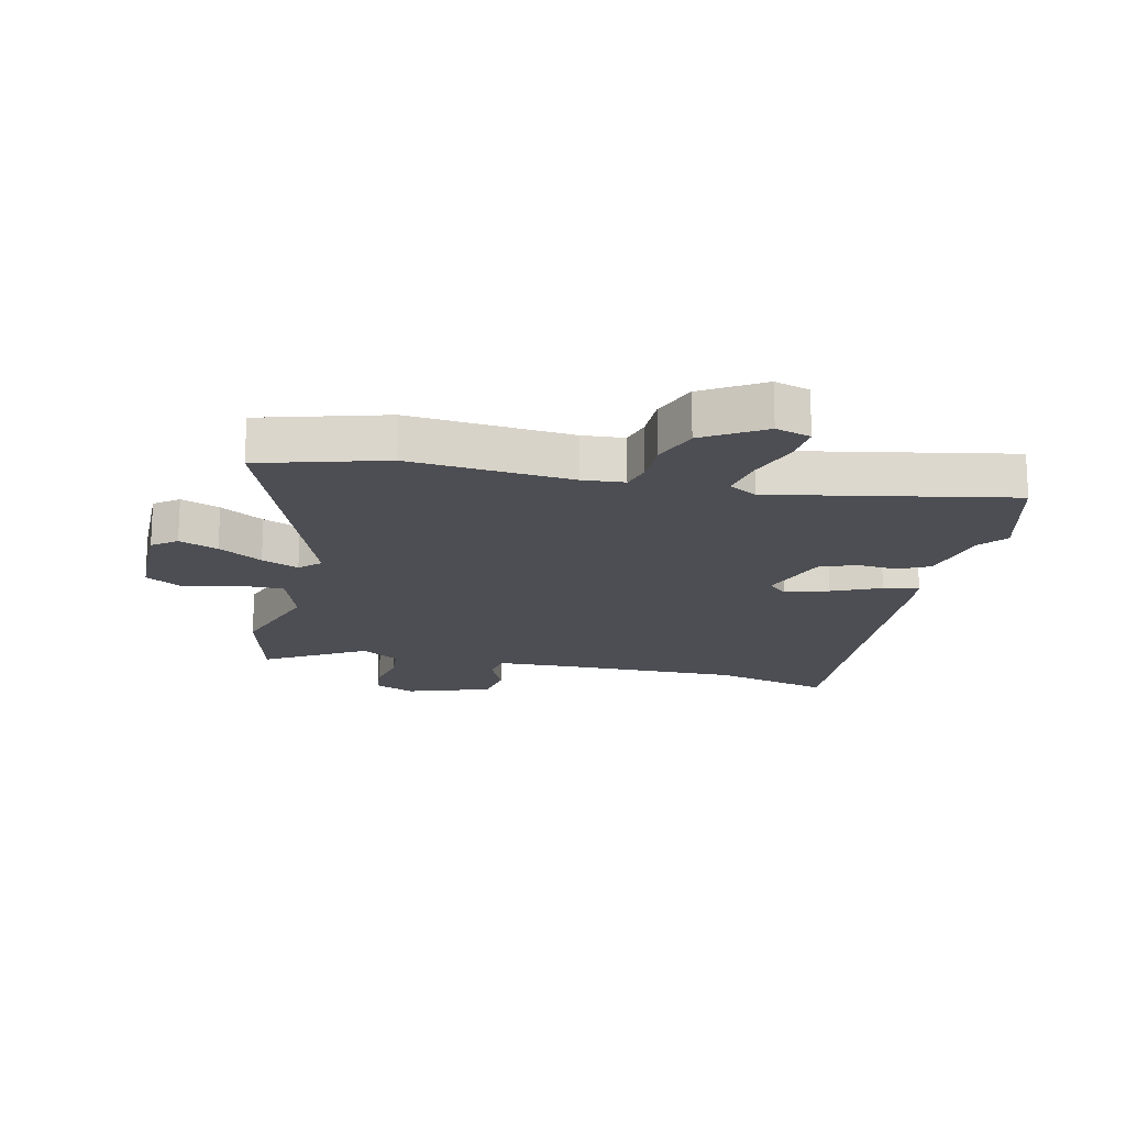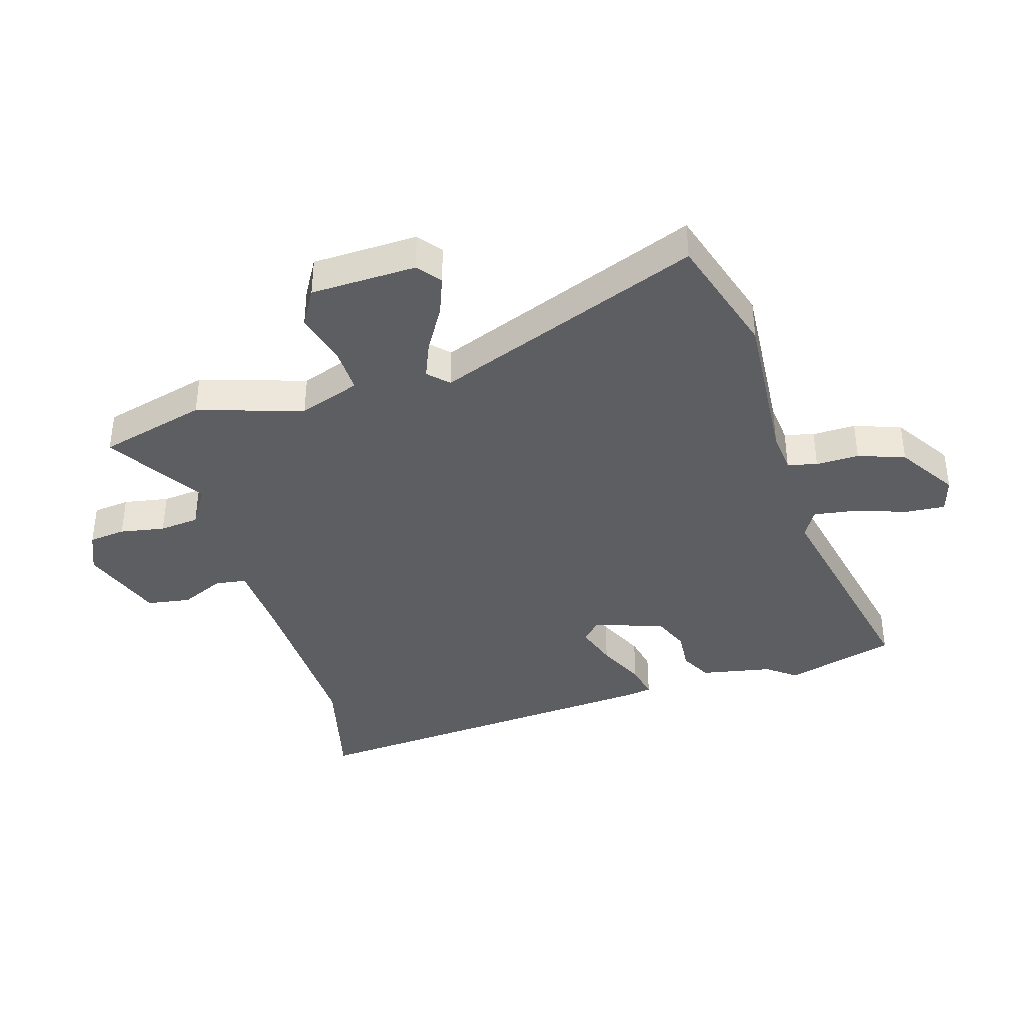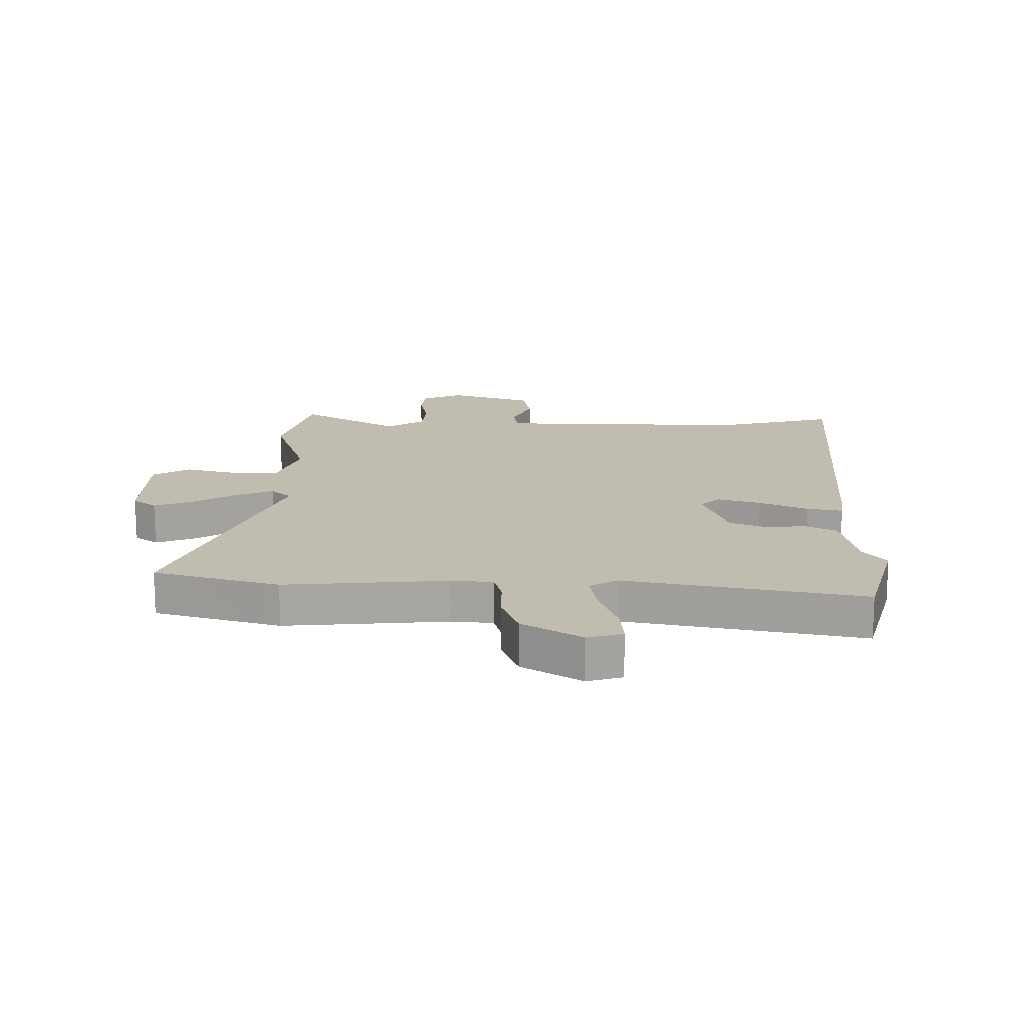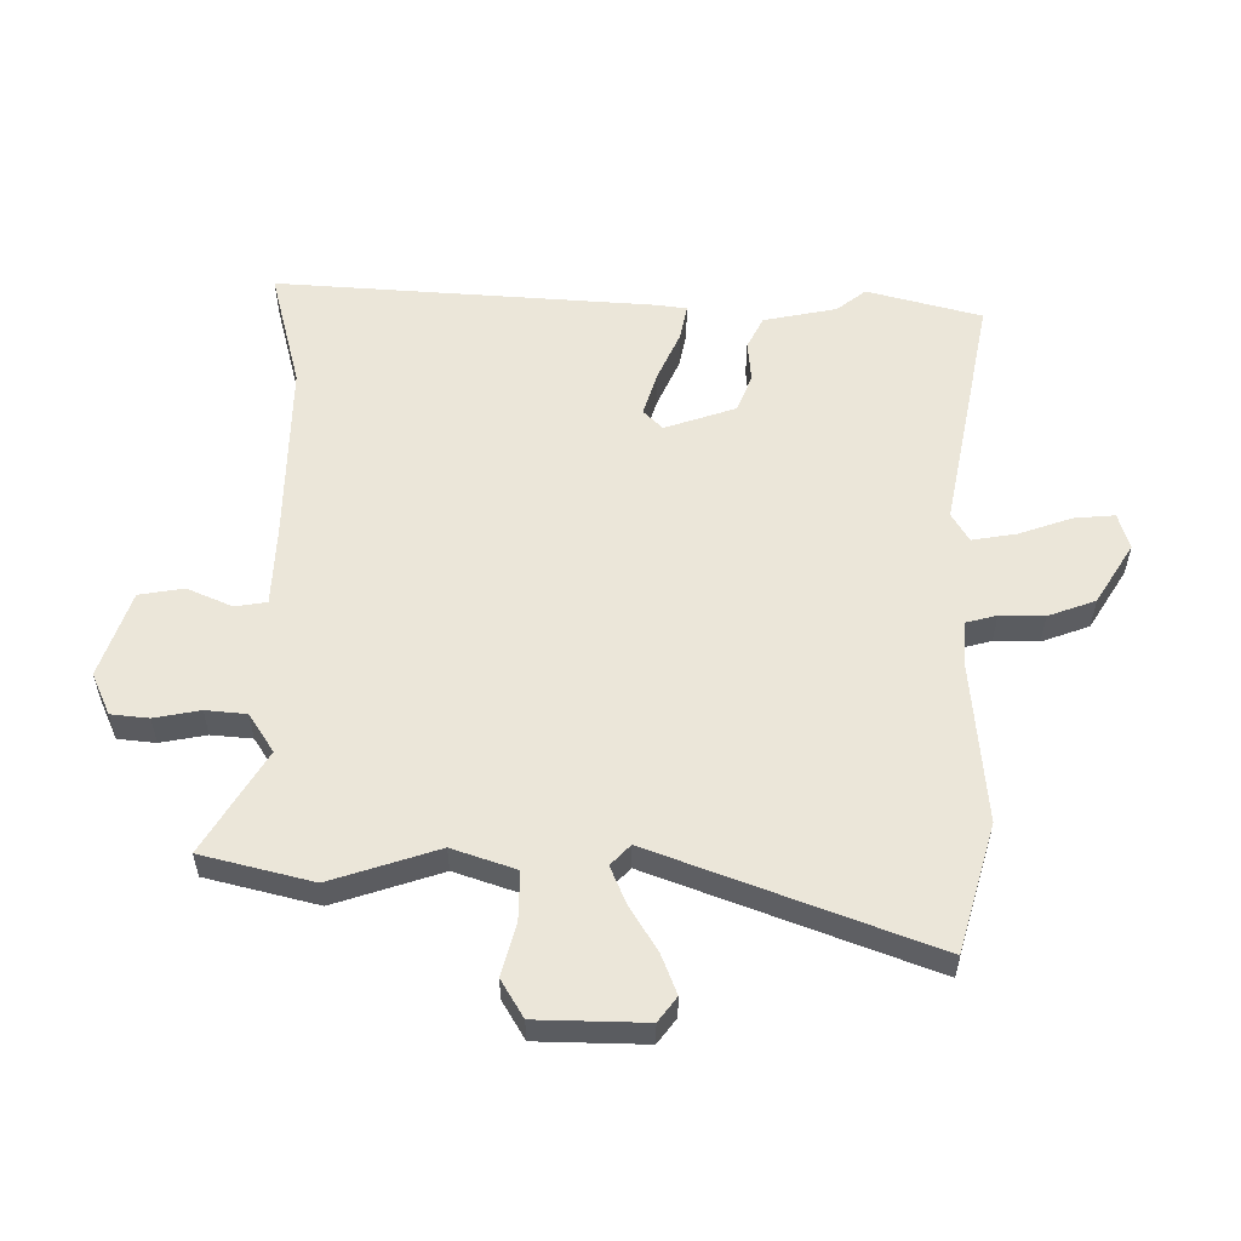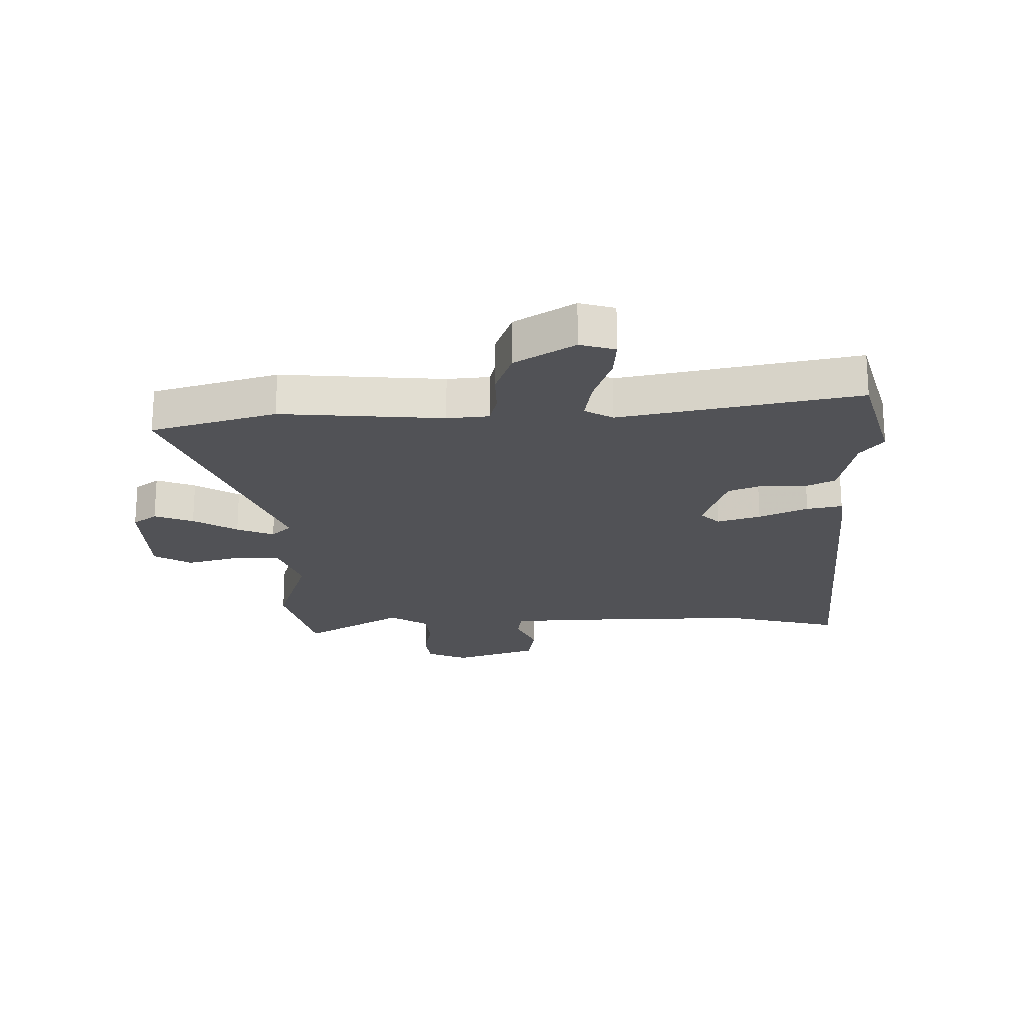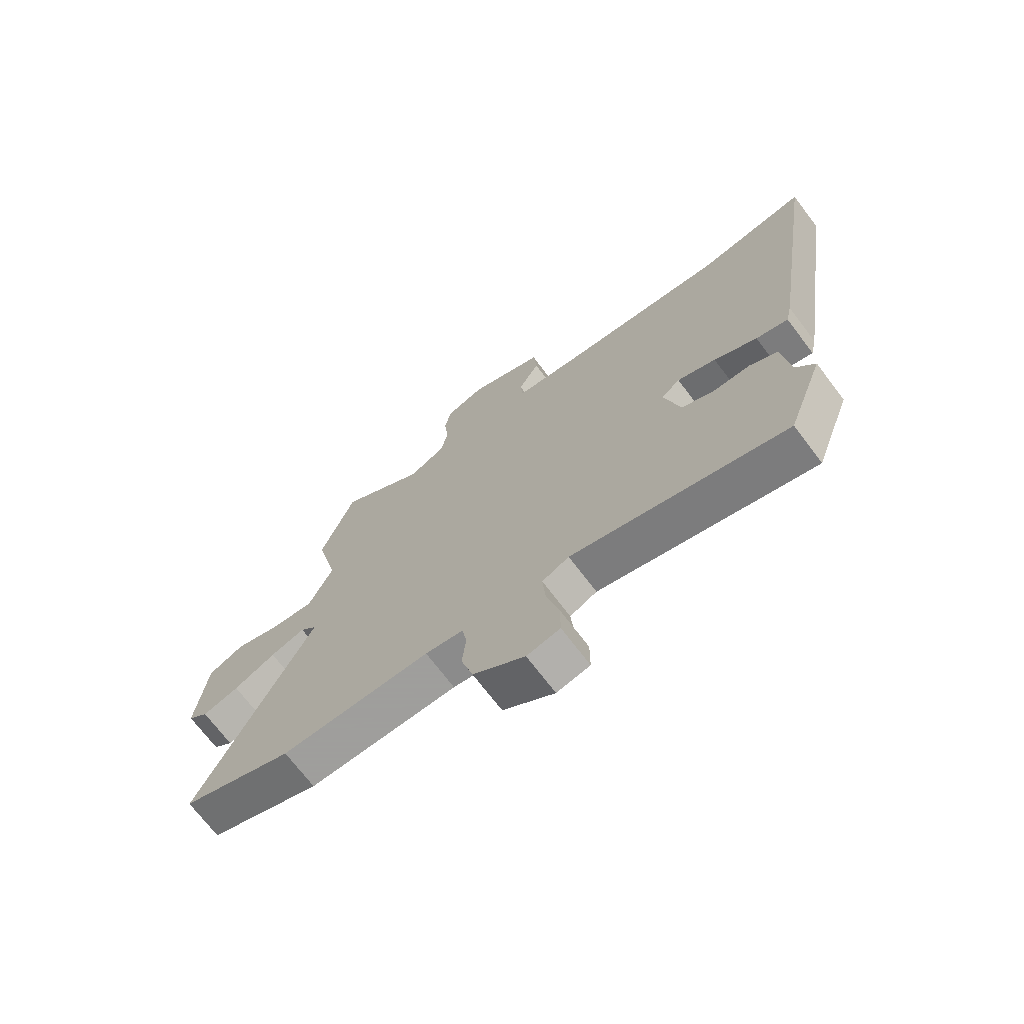
<metadata>
{"format":"obj","ext":"obj","renderer":"f3d","projection":"perspective","resolution":1024,"background":"white","views":[{"elev":-17.3,"azim":162.0,"up":"+Y"},{"elev":-38.5,"azim":102.5,"up":"+Y"},{"elev":16.4,"azim":175.7,"up":"+Y"},{"elev":56.1,"azim":85.5,"up":"+Y"},{"elev":-21.2,"azim":176.5,"up":"+Y"},{"elev":-71.1,"azim":-142.8,"up":"+Z"}]}
</metadata>
<code>
v -0.612 0.07 0.519
v -0.409 0.07 0.485
v -0.109 0.07 0.515
v 0.025 0.07 0.532
v 0.029 0.07 0.585
v -0.01 0.07 0.657
v -0.004 0.07 0.732
v 0.135 0.07 0.793
v 0.207 0.07 0.768
v 0.219 0.07 0.706
v 0.211 0.07 0.629
v 0.223 0.07 0.562
v 0.291 0.07 0.526
v 0.451 0.07 0.642
v 0.513 0.07 0.462
v 0.47 0.07 0.28
v 0.515 0.07 0.178
v 0.595 0.07 0.186
v 0.681 0.07 0.217
v 0.747 0.07 0.185
v 0.766 0.07 0.006
v 0.728 0.07 -0.028
v 0.66 0.07 -0.008
v 0.582 0.07 0.031
v 0.517 0.07 0.052
v 0.486 0.07 0.017
v 0.697 0.07 -0.424
v 0.491 0.07 -0.503
v 0.215 0.07 -0.503
v 0.145 0.07 -0.515
v 0.136 0.07 -0.566
v 0.143 0.07 -0.639
v 0.121 0.07 -0.72
v 0.026 0.07 -0.791
v -0.035 0.07 -0.778
v -0.035 0.07 -0.71
v -0.012 0.07 -0.62
v -0.006 0.07 -0.546
v -0.056 0.07 -0.522
v -0.451 0.07 -0.635
v -0.518 0.07 -0.45
v -0.484 0.07 -0.398
v -0.47 0.07 -0.275
v -0.419 0.07 -0.244
v -0.351 0.07 -0.244
v -0.291 0.07 -0.214
v -0.261 0.07 -0.093
v -0.296 0.07 -0.064
v -0.367 0.07 -0.093
v -0.446 0.07 -0.137
v -0.505 0.07 -0.154
v -0.516 0.07 -0.104
v -0.612 0 0.519
v -0.409 0 0.485
v -0.109 0 0.515
v 0.025 0 0.532
v 0.029 0 0.585
v -0.01 0 0.657
v -0.004 0 0.732
v 0.135 0 0.793
v 0.207 0 0.768
v 0.219 0 0.706
v 0.211 0 0.629
v 0.223 0 0.562
v 0.291 0 0.526
v 0.451 0 0.642
v 0.513 0 0.462
v 0.47 0 0.28
v 0.515 0 0.178
v 0.595 0 0.186
v 0.681 0 0.217
v 0.747 0 0.185
v 0.766 0 0.006
v 0.728 0 -0.028
v 0.66 0 -0.008
v 0.582 0 0.031
v 0.517 0 0.052
v 0.486 0 0.017
v 0.697 0 -0.424
v 0.491 0 -0.503
v 0.215 0 -0.503
v 0.145 0 -0.515
v 0.136 0 -0.566
v 0.143 0 -0.639
v 0.121 0 -0.72
v 0.026 0 -0.791
v -0.035 0 -0.778
v -0.035 0 -0.71
v -0.012 0 -0.62
v -0.006 0 -0.546
v -0.056 0 -0.522
v -0.451 0 -0.635
v -0.518 0 -0.45
v -0.484 0 -0.398
v -0.47 0 -0.275
v -0.419 0 -0.244
v -0.351 0 -0.244
v -0.291 0 -0.214
v -0.261 0 -0.093
v -0.296 0 -0.064
v -0.367 0 -0.093
v -0.446 0 -0.137
v -0.505 0 -0.154
v -0.516 0 -0.104
f 52 1 2
f 51 52 2
f 50 51 2
f 49 50 2
f 48 49 2 3
f 47 48 3 4
f 46 47 4
f 42 43 44 45
f 42 45 46
f 41 42 46
f 40 41 46
f 39 40 46
f 38 39 46 4
f 35 36 37
f 34 35 37
f 33 34 37
f 32 33 37
f 31 32 37
f 30 31 37 38
f 26 27 28 29
f 26 29 30
f 22 23 24
f 21 22 24
f 20 21 24
f 19 20 24
f 18 19 24
f 17 18 24 25
f 16 17 25 26
f 13 14 15 16
f 38 4 5
f 30 38 5
f 26 30 5
f 16 26 5
f 13 16 5
f 12 13 5
f 6 7 8
f 5 6 8
f 12 5 8
f 11 12 8
f 8 9 10 11
f 54 53 104
f 54 104 103
f 54 103 102
f 54 102 101
f 55 54 101 100
f 56 55 100 99
f 56 99 98
f 97 96 95 94
f 98 97 94
f 98 94 93
f 98 93 92
f 98 92 91
f 56 98 91 90
f 89 88 87
f 89 87 86
f 89 86 85
f 89 85 84
f 89 84 83
f 90 89 83 82
f 81 80 79 78
f 82 81 78
f 76 75 74
f 76 74 73
f 76 73 72
f 76 72 71
f 76 71 70
f 77 76 70 69
f 78 77 69 68
f 68 67 66 65
f 57 56 90
f 57 90 82
f 57 82 78
f 57 78 68
f 57 68 65
f 57 65 64
f 60 59 58
f 60 58 57
f 60 57 64
f 60 64 63
f 63 62 61 60
f 1 53 54 2
f 2 54 55 3
f 3 55 56 4
f 4 56 57 5
f 5 57 58 6
f 6 58 59 7
f 7 59 60 8
f 8 60 61 9
f 9 61 62 10
f 10 62 63 11
f 11 63 64 12
f 12 64 65 13
f 13 65 66 14
f 14 66 67 15
f 15 67 68 16
f 16 68 69 17
f 17 69 70 18
f 18 70 71 19
f 19 71 72 20
f 20 72 73 21
f 21 73 74 22
f 22 74 75 23
f 23 75 76 24
f 24 76 77 25
f 25 77 78 26
f 26 78 79 27
f 27 79 80 28
f 28 80 81 29
f 29 81 82 30
f 30 82 83 31
f 31 83 84 32
f 32 84 85 33
f 33 85 86 34
f 34 86 87 35
f 35 87 88 36
f 36 88 89 37
f 37 89 90 38
f 38 90 91 39
f 39 91 92 40
f 40 92 93 41
f 41 93 94 42
f 42 94 95 43
f 43 95 96 44
f 44 96 97 45
f 45 97 98 46
f 46 98 99 47
f 47 99 100 48
f 48 100 101 49
f 49 101 102 50
f 50 102 103 51
f 51 103 104 52
f 52 104 53 1

</code>
